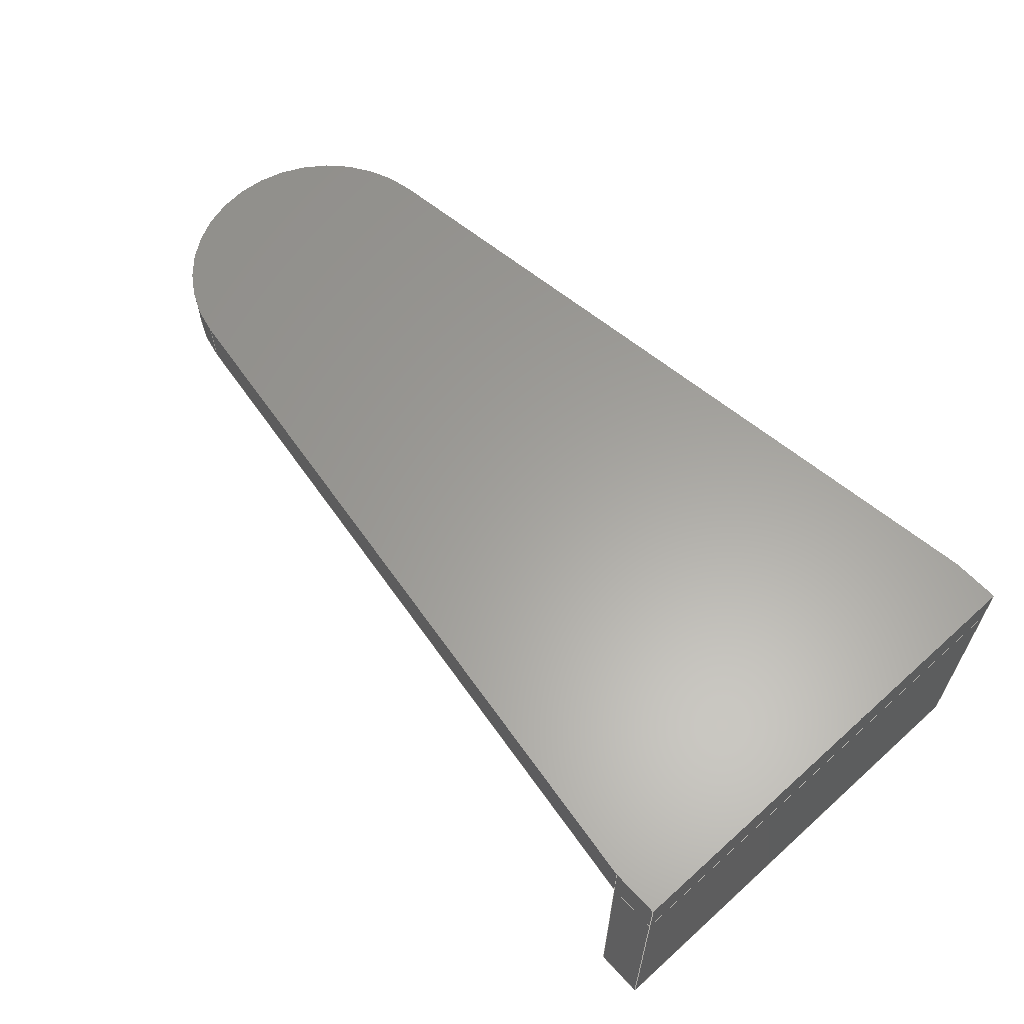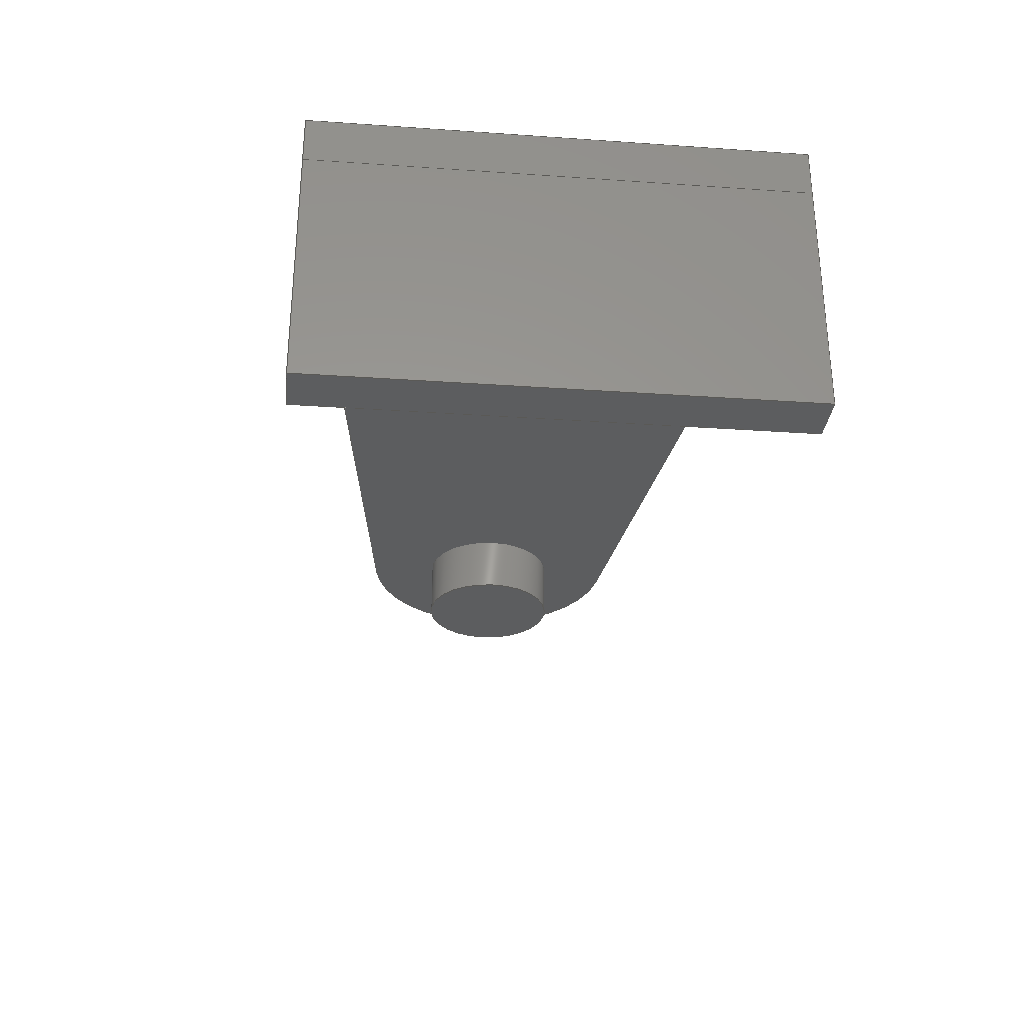
<metadata>
{"format":"step","ext":"step","renderer":"f3d","projection":"perspective","resolution":1024,"background":"white","views":[{"elev":61.4,"azim":-132.4,"up":"+Z"},{"elev":-30.6,"azim":-95.7,"up":"+Z"}]}
</metadata>
<code>
ISO-10303-21;
DATA;
#1=MECHANICAL_DESIGN_GEOMETRIC_PRESENTATION_REPRESENTATION('',(#4,#5),
#438);
#2=SHAPE_REPRESENTATION_RELATIONSHIP('SRR','None',#445,#3);
#3=ADVANCED_BREP_SHAPE_REPRESENTATION('',(#6,#7),#437);
#4=STYLED_ITEM('',(#454),#6);
#5=STYLED_ITEM('',(#454),#7);
#6=MANIFOLD_SOLID_BREP('Body1',#257);
#7=MANIFOLD_SOLID_BREP('Body3',#258);
#8=FACE_BOUND('',#49,.T.);
#9=PLANE('',#275);
#10=PLANE('',#276);
#11=PLANE('',#277);
#12=PLANE('',#278);
#13=PLANE('',#279);
#14=PLANE('',#283);
#15=PLANE('',#284);
#16=PLANE('',#285);
#17=PLANE('',#286);
#18=PLANE('',#287);
#19=PLANE('',#288);
#20=PLANE('',#289);
#21=PLANE('',#290);
#22=PLANE('',#291);
#23=FACE_OUTER_BOUND('',#39,.T.);
#24=FACE_OUTER_BOUND('',#40,.T.);
#25=FACE_OUTER_BOUND('',#41,.T.);
#26=FACE_OUTER_BOUND('',#42,.T.);
#27=FACE_OUTER_BOUND('',#43,.T.);
#28=FACE_OUTER_BOUND('',#44,.T.);
#29=FACE_OUTER_BOUND('',#45,.T.);
#30=FACE_OUTER_BOUND('',#46,.T.);
#31=FACE_OUTER_BOUND('',#47,.T.);
#32=FACE_OUTER_BOUND('',#48,.T.);
#33=FACE_OUTER_BOUND('',#50,.T.);
#34=FACE_OUTER_BOUND('',#51,.T.);
#35=FACE_OUTER_BOUND('',#52,.T.);
#36=FACE_OUTER_BOUND('',#53,.T.);
#37=FACE_OUTER_BOUND('',#54,.T.);
#38=FACE_OUTER_BOUND('',#55,.T.);
#39=EDGE_LOOP('',(#173,#174,#175,#176));
#40=EDGE_LOOP('',(#177));
#41=EDGE_LOOP('',(#178,#179,#180,#181));
#42=EDGE_LOOP('',(#182,#183,#184,#185));
#43=EDGE_LOOP('',(#186,#187,#188,#189));
#44=EDGE_LOOP('',(#190,#191,#192,#193));
#45=EDGE_LOOP('',(#194,#195,#196,#197));
#46=EDGE_LOOP('',(#198,#199,#200,#201));
#47=EDGE_LOOP('',(#202,#203,#204,#205,#206,#207));
#48=EDGE_LOOP('',(#208,#209,#210,#211,#212,#213));
#49=EDGE_LOOP('',(#214));
#50=EDGE_LOOP('',(#215,#216,#217,#218));
#51=EDGE_LOOP('',(#219,#220,#221,#222));
#52=EDGE_LOOP('',(#223,#224,#225,#226));
#53=EDGE_LOOP('',(#227,#228,#229,#230));
#54=EDGE_LOOP('',(#231,#232,#233,#234));
#55=EDGE_LOOP('',(#235,#236,#237,#238));
#56=LINE('',#368,#85);
#57=LINE('',#374,#86);
#58=LINE('',#376,#87);
#59=LINE('',#378,#88);
#60=LINE('',#379,#89);
#61=LINE('',#383,#90);
#62=LINE('',#385,#91);
#63=LINE('',#387,#92);
#64=LINE('',#388,#93);
#65=LINE('',#390,#94);
#66=LINE('',#391,#95);
#67=LINE('',#394,#96);
#68=LINE('',#396,#97);
#69=LINE('',#397,#98);
#70=LINE('',#403,#99);
#71=LINE('',#405,#100);
#72=LINE('',#406,#101);
#73=LINE('',#412,#102);
#74=LINE('',#414,#103);
#75=LINE('',#416,#104);
#76=LINE('',#417,#105);
#77=LINE('',#420,#106);
#78=LINE('',#422,#107);
#79=LINE('',#423,#108);
#80=LINE('',#426,#109);
#81=LINE('',#428,#110);
#82=LINE('',#429,#111);
#83=LINE('',#431,#112);
#84=LINE('',#432,#113);
#85=VECTOR('',#298,0.6);
#86=VECTOR('',#305,1);
#87=VECTOR('',#306,1);
#88=VECTOR('',#307,1);
#89=VECTOR('',#308,1);
#90=VECTOR('',#311,1);
#91=VECTOR('',#312,1);
#92=VECTOR('',#313,1);
#93=VECTOR('',#314,1);
#94=VECTOR('',#317,1);
#95=VECTOR('',#318,1);
#96=VECTOR('',#321,1);
#97=VECTOR('',#322,1);
#98=VECTOR('',#323,1);
#99=VECTOR('',#330,1);
#100=VECTOR('',#333,1);
#101=VECTOR('',#334,1);
#102=VECTOR('',#341,1);
#103=VECTOR('',#342,1);
#104=VECTOR('',#343,1);
#105=VECTOR('',#344,1);
#106=VECTOR('',#347,1);
#107=VECTOR('',#348,1);
#108=VECTOR('',#349,1);
#109=VECTOR('',#352,1);
#110=VECTOR('',#353,1);
#111=VECTOR('',#354,1);
#112=VECTOR('',#357,1);
#113=VECTOR('',#358,1);
#114=CIRCLE('',#273,0.6);
#115=CIRCLE('',#274,0.6);
#116=CIRCLE('',#281,1.2);
#117=CIRCLE('',#282,1.2);
#118=VERTEX_POINT('',#365);
#119=VERTEX_POINT('',#367);
#120=VERTEX_POINT('',#372);
#121=VERTEX_POINT('',#373);
#122=VERTEX_POINT('',#375);
#123=VERTEX_POINT('',#377);
#124=VERTEX_POINT('',#381);
#125=VERTEX_POINT('',#382);
#126=VERTEX_POINT('',#384);
#127=VERTEX_POINT('',#386);
#128=VERTEX_POINT('',#393);
#129=VERTEX_POINT('',#395);
#130=VERTEX_POINT('',#399);
#131=VERTEX_POINT('',#401);
#132=VERTEX_POINT('',#410);
#133=VERTEX_POINT('',#411);
#134=VERTEX_POINT('',#413);
#135=VERTEX_POINT('',#415);
#136=VERTEX_POINT('',#419);
#137=VERTEX_POINT('',#421);
#138=VERTEX_POINT('',#425);
#139=VERTEX_POINT('',#427);
#140=EDGE_CURVE('',#118,#118,#114,.T.);
#141=EDGE_CURVE('',#118,#119,#56,.T.);
#142=EDGE_CURVE('',#119,#119,#115,.T.);
#143=EDGE_CURVE('',#120,#121,#57,.T.);
#144=EDGE_CURVE('',#120,#122,#58,.T.);
#145=EDGE_CURVE('',#123,#122,#59,.T.);
#146=EDGE_CURVE('',#121,#123,#60,.T.);
#147=EDGE_CURVE('',#124,#125,#61,.T.);
#148=EDGE_CURVE('',#125,#126,#62,.T.);
#149=EDGE_CURVE('',#127,#126,#63,.T.);
#150=EDGE_CURVE('',#124,#127,#64,.T.);
#151=EDGE_CURVE('',#126,#123,#65,.T.);
#152=EDGE_CURVE('',#122,#127,#66,.T.);
#153=EDGE_CURVE('',#120,#128,#67,.T.);
#154=EDGE_CURVE('',#129,#121,#68,.T.);
#155=EDGE_CURVE('',#128,#129,#69,.T.);
#156=EDGE_CURVE('',#130,#128,#116,.T.);
#157=EDGE_CURVE('',#131,#129,#117,.T.);
#158=EDGE_CURVE('',#130,#131,#70,.T.);
#159=EDGE_CURVE('',#130,#124,#71,.T.);
#160=EDGE_CURVE('',#125,#131,#72,.T.);
#161=EDGE_CURVE('',#132,#133,#73,.T.);
#162=EDGE_CURVE('',#132,#134,#74,.T.);
#163=EDGE_CURVE('',#135,#134,#75,.T.);
#164=EDGE_CURVE('',#133,#135,#76,.T.);
#165=EDGE_CURVE('',#133,#136,#77,.T.);
#166=EDGE_CURVE('',#137,#135,#78,.T.);
#167=EDGE_CURVE('',#136,#137,#79,.T.);
#168=EDGE_CURVE('',#136,#138,#80,.T.);
#169=EDGE_CURVE('',#139,#137,#81,.T.);
#170=EDGE_CURVE('',#138,#139,#82,.T.);
#171=EDGE_CURVE('',#138,#132,#83,.T.);
#172=EDGE_CURVE('',#134,#139,#84,.T.);
#173=ORIENTED_EDGE('',*,*,#140,.F.);
#174=ORIENTED_EDGE('',*,*,#141,.T.);
#175=ORIENTED_EDGE('',*,*,#142,.F.);
#176=ORIENTED_EDGE('',*,*,#141,.F.);
#177=ORIENTED_EDGE('',*,*,#140,.T.);
#178=ORIENTED_EDGE('',*,*,#143,.F.);
#179=ORIENTED_EDGE('',*,*,#144,.T.);
#180=ORIENTED_EDGE('',*,*,#145,.F.);
#181=ORIENTED_EDGE('',*,*,#146,.F.);
#182=ORIENTED_EDGE('',*,*,#147,.T.);
#183=ORIENTED_EDGE('',*,*,#148,.T.);
#184=ORIENTED_EDGE('',*,*,#149,.F.);
#185=ORIENTED_EDGE('',*,*,#150,.F.);
#186=ORIENTED_EDGE('',*,*,#149,.T.);
#187=ORIENTED_EDGE('',*,*,#151,.T.);
#188=ORIENTED_EDGE('',*,*,#145,.T.);
#189=ORIENTED_EDGE('',*,*,#152,.T.);
#190=ORIENTED_EDGE('',*,*,#153,.F.);
#191=ORIENTED_EDGE('',*,*,#143,.T.);
#192=ORIENTED_EDGE('',*,*,#154,.F.);
#193=ORIENTED_EDGE('',*,*,#155,.F.);
#194=ORIENTED_EDGE('',*,*,#156,.T.);
#195=ORIENTED_EDGE('',*,*,#155,.T.);
#196=ORIENTED_EDGE('',*,*,#157,.F.);
#197=ORIENTED_EDGE('',*,*,#158,.F.);
#198=ORIENTED_EDGE('',*,*,#159,.F.);
#199=ORIENTED_EDGE('',*,*,#158,.T.);
#200=ORIENTED_EDGE('',*,*,#160,.F.);
#201=ORIENTED_EDGE('',*,*,#147,.F.);
#202=ORIENTED_EDGE('',*,*,#160,.T.);
#203=ORIENTED_EDGE('',*,*,#157,.T.);
#204=ORIENTED_EDGE('',*,*,#154,.T.);
#205=ORIENTED_EDGE('',*,*,#146,.T.);
#206=ORIENTED_EDGE('',*,*,#151,.F.);
#207=ORIENTED_EDGE('',*,*,#148,.F.);
#208=ORIENTED_EDGE('',*,*,#159,.T.);
#209=ORIENTED_EDGE('',*,*,#150,.T.);
#210=ORIENTED_EDGE('',*,*,#152,.F.);
#211=ORIENTED_EDGE('',*,*,#144,.F.);
#212=ORIENTED_EDGE('',*,*,#153,.T.);
#213=ORIENTED_EDGE('',*,*,#156,.F.);
#214=ORIENTED_EDGE('',*,*,#142,.T.);
#215=ORIENTED_EDGE('',*,*,#161,.F.);
#216=ORIENTED_EDGE('',*,*,#162,.T.);
#217=ORIENTED_EDGE('',*,*,#163,.F.);
#218=ORIENTED_EDGE('',*,*,#164,.F.);
#219=ORIENTED_EDGE('',*,*,#165,.F.);
#220=ORIENTED_EDGE('',*,*,#164,.T.);
#221=ORIENTED_EDGE('',*,*,#166,.F.);
#222=ORIENTED_EDGE('',*,*,#167,.F.);
#223=ORIENTED_EDGE('',*,*,#168,.F.);
#224=ORIENTED_EDGE('',*,*,#167,.T.);
#225=ORIENTED_EDGE('',*,*,#169,.F.);
#226=ORIENTED_EDGE('',*,*,#170,.F.);
#227=ORIENTED_EDGE('',*,*,#171,.F.);
#228=ORIENTED_EDGE('',*,*,#170,.T.);
#229=ORIENTED_EDGE('',*,*,#172,.F.);
#230=ORIENTED_EDGE('',*,*,#162,.F.);
#231=ORIENTED_EDGE('',*,*,#172,.T.);
#232=ORIENTED_EDGE('',*,*,#169,.T.);
#233=ORIENTED_EDGE('',*,*,#166,.T.);
#234=ORIENTED_EDGE('',*,*,#163,.T.);
#235=ORIENTED_EDGE('',*,*,#171,.T.);
#236=ORIENTED_EDGE('',*,*,#161,.T.);
#237=ORIENTED_EDGE('',*,*,#165,.T.);
#238=ORIENTED_EDGE('',*,*,#168,.T.);
#239=CYLINDRICAL_SURFACE('',#272,0.6);
#240=CYLINDRICAL_SURFACE('',#280,1.2);
#241=ADVANCED_FACE('',(#23),#239,.T.);
#242=ADVANCED_FACE('',(#24),#9,.T.);
#243=ADVANCED_FACE('',(#25),#10,.T.);
#244=ADVANCED_FACE('',(#26),#11,.T.);
#245=ADVANCED_FACE('',(#27),#12,.T.);
#246=ADVANCED_FACE('',(#28),#13,.T.);
#247=ADVANCED_FACE('',(#29),#240,.T.);
#248=ADVANCED_FACE('',(#30),#14,.T.);
#249=ADVANCED_FACE('',(#31),#15,.T.);
#250=ADVANCED_FACE('',(#32,#8),#16,.F.);
#251=ADVANCED_FACE('',(#33),#17,.T.);
#252=ADVANCED_FACE('',(#34),#18,.T.);
#253=ADVANCED_FACE('',(#35),#19,.T.);
#254=ADVANCED_FACE('',(#36),#20,.T.);
#255=ADVANCED_FACE('',(#37),#21,.T.);
#256=ADVANCED_FACE('',(#38),#22,.F.);
#257=CLOSED_SHELL('',(#241,#242,#243,#244,#245,#246,#247,#248,#249,#250));
#258=CLOSED_SHELL('',(#251,#252,#253,#254,#255,#256));
#259=DERIVED_UNIT_ELEMENT(#261,1);
#260=DERIVED_UNIT_ELEMENT(#440,3);
#261=(
MASS_UNIT()
NAMED_UNIT(*)
SI_UNIT(.KILO.,.GRAM.)
);
#262=DERIVED_UNIT((#259,#260));
#263=MEASURE_REPRESENTATION_ITEM('density measure',
POSITIVE_RATIO_MEASURE(7850),#262);
#264=PROPERTY_DEFINITION_REPRESENTATION(#269,#266);
#265=PROPERTY_DEFINITION_REPRESENTATION(#270,#267);
#266=REPRESENTATION('material name',(#268),#437);
#267=REPRESENTATION('density',(#263),#437);
#268=DESCRIPTIVE_REPRESENTATION_ITEM('Steel','Steel');
#269=PROPERTY_DEFINITION('material property','material name',#447);
#270=PROPERTY_DEFINITION('material property','density of part',#447);
#271=AXIS2_PLACEMENT_3D('placement',#363,#292,#293);
#272=AXIS2_PLACEMENT_3D('',#364,#294,#295);
#273=AXIS2_PLACEMENT_3D('',#366,#296,#297);
#274=AXIS2_PLACEMENT_3D('',#369,#299,#300);
#275=AXIS2_PLACEMENT_3D('',#370,#301,#302);
#276=AXIS2_PLACEMENT_3D('',#371,#303,#304);
#277=AXIS2_PLACEMENT_3D('',#380,#309,#310);
#278=AXIS2_PLACEMENT_3D('',#389,#315,#316);
#279=AXIS2_PLACEMENT_3D('',#392,#319,#320);
#280=AXIS2_PLACEMENT_3D('',#398,#324,#325);
#281=AXIS2_PLACEMENT_3D('',#400,#326,#327);
#282=AXIS2_PLACEMENT_3D('',#402,#328,#329);
#283=AXIS2_PLACEMENT_3D('',#404,#331,#332);
#284=AXIS2_PLACEMENT_3D('',#407,#335,#336);
#285=AXIS2_PLACEMENT_3D('',#408,#337,#338);
#286=AXIS2_PLACEMENT_3D('',#409,#339,#340);
#287=AXIS2_PLACEMENT_3D('',#418,#345,#346);
#288=AXIS2_PLACEMENT_3D('',#424,#350,#351);
#289=AXIS2_PLACEMENT_3D('',#430,#355,#356);
#290=AXIS2_PLACEMENT_3D('',#433,#359,#360);
#291=AXIS2_PLACEMENT_3D('',#434,#361,#362);
#292=DIRECTION('axis',(0,0,1));
#293=DIRECTION('refdir',(1,0,0));
#294=DIRECTION('center_axis',(0,0,-1));
#295=DIRECTION('ref_axis',(-1,0,0));
#296=DIRECTION('center_axis',(0,0,-1));
#297=DIRECTION('ref_axis',(-1,0,0));
#298=DIRECTION('',(0,0,1));
#299=DIRECTION('center_axis',(0,0,1));
#300=DIRECTION('ref_axis',(-1,0,0));
#301=DIRECTION('center_axis',(0,0,-1));
#302=DIRECTION('ref_axis',(-1,0,0));
#303=DIRECTION('center_axis',(0,1,0));
#304=DIRECTION('ref_axis',(0,0,-1));
#305=DIRECTION('',(0,0,1));
#306=DIRECTION('',(-1,0,0));
#307=DIRECTION('',(0,0,-1));
#308=DIRECTION('',(-1,0,0));
#309=DIRECTION('center_axis',(0,-1,0));
#310=DIRECTION('ref_axis',(0,0,1));
#311=DIRECTION('',(0,0,1));
#312=DIRECTION('',(-1,0,0));
#313=DIRECTION('',(0,0,1));
#314=DIRECTION('',(-1,0,0));
#315=DIRECTION('center_axis',(-1,0,0));
#316=DIRECTION('ref_axis',(0,0,1));
#317=DIRECTION('',(0,1,0));
#318=DIRECTION('',(0,-1,0));
#319=DIRECTION('center_axis',(0.1305,0.9915,0));
#320=DIRECTION('ref_axis',(-0.9915,0.1305,0));
#321=DIRECTION('',(0.9915,-0.1305,0));
#322=DIRECTION('',(-0.9915,0.1305,0));
#323=DIRECTION('',(0,0,1));
#324=DIRECTION('center_axis',(0,0,1));
#325=DIRECTION('ref_axis',(0.1305,-0.9915,0));
#326=DIRECTION('center_axis',(0,0,1));
#327=DIRECTION('ref_axis',(0.1305,-0.9915,0));
#328=DIRECTION('center_axis',(0,0,1));
#329=DIRECTION('ref_axis',(0.1305,-0.9915,0));
#330=DIRECTION('',(0,0,1));
#331=DIRECTION('center_axis',(0.1305,-0.9915,0));
#332=DIRECTION('ref_axis',(0.9915,0.1305,0));
#333=DIRECTION('',(-0.9915,-0.1305,0));
#334=DIRECTION('',(0.9915,0.1305,0));
#335=DIRECTION('center_axis',(0,0,1));
#336=DIRECTION('ref_axis',(1,0,0));
#337=DIRECTION('center_axis',(0,0,1));
#338=DIRECTION('ref_axis',(1,0,0));
#339=DIRECTION('center_axis',(1,0,0));
#340=DIRECTION('ref_axis',(0,-1,0));
#341=DIRECTION('',(0,1,0));
#342=DIRECTION('',(0,0,-1));
#343=DIRECTION('',(0,-1,0));
#344=DIRECTION('',(0,0,-1));
#345=DIRECTION('center_axis',(0,1,0));
#346=DIRECTION('ref_axis',(1,0,0));
#347=DIRECTION('',(-1,0,0));
#348=DIRECTION('',(1,0,0));
#349=DIRECTION('',(0,0,-1));
#350=DIRECTION('center_axis',(-1,0,0));
#351=DIRECTION('ref_axis',(0,1,0));
#352=DIRECTION('',(0,-1,0));
#353=DIRECTION('',(0,1,0));
#354=DIRECTION('',(0,0,-1));
#355=DIRECTION('center_axis',(0,-1,0));
#356=DIRECTION('ref_axis',(-1,0,0));
#357=DIRECTION('',(1,0,0));
#358=DIRECTION('',(-1,0,0));
#359=DIRECTION('center_axis',(0,0,-1));
#360=DIRECTION('ref_axis',(-1,0,0));
#361=DIRECTION('center_axis',(0,0,-1));
#362=DIRECTION('ref_axis',(-1,0,0));
#363=CARTESIAN_POINT('',(0,0,0));
#364=CARTESIAN_POINT('Origin',(6.5,2.3,0));
#365=CARTESIAN_POINT('',(7.1,2.3,-0.5));
#366=CARTESIAN_POINT('Origin',(6.5,2.3,-0.5));
#367=CARTESIAN_POINT('',(7.1,2.3,0));
#368=CARTESIAN_POINT('',(7.1,2.3,0));
#369=CARTESIAN_POINT('Origin',(6.5,2.3,0));
#370=CARTESIAN_POINT('Origin',(6.5,2.3,-0.5));
#371=CARTESIAN_POINT('Origin',(0.5,4.3,0.4));
#372=CARTESIAN_POINT('',(0.5,4.3,0));
#373=CARTESIAN_POINT('',(0.5,4.3,0.4));
#374=CARTESIAN_POINT('',(0.5,4.3,0));
#375=CARTESIAN_POINT('',(0.1,4.3,0));
#376=CARTESIAN_POINT('',(0.5,4.3,0));
#377=CARTESIAN_POINT('',(0.1,4.3,0.4));
#378=CARTESIAN_POINT('',(0.1,4.3,0));
#379=CARTESIAN_POINT('',(0.5,4.3,0.4));
#380=CARTESIAN_POINT('Origin',(0.5,0.3,0));
#381=CARTESIAN_POINT('',(0.5,0.3,0));
#382=CARTESIAN_POINT('',(0.5,0.3,0.4));
#383=CARTESIAN_POINT('',(0.5,0.3,0));
#384=CARTESIAN_POINT('',(0.1,0.3,0.4));
#385=CARTESIAN_POINT('',(0.5,0.3,0.4));
#386=CARTESIAN_POINT('',(0.1,0.3,0));
#387=CARTESIAN_POINT('',(0.1,0.3,0.4));
#388=CARTESIAN_POINT('',(0.5,0.3,0));
#389=CARTESIAN_POINT('Origin',(0.1,2.3,0.2));
#390=CARTESIAN_POINT('',(0.1,4.3,0.4));
#391=CARTESIAN_POINT('',(0.1,0.3,0));
#392=CARTESIAN_POINT('Origin',(6.657,3.49,0));
#393=CARTESIAN_POINT('',(6.657,3.49,0));
#394=CARTESIAN_POINT('',(0.5,4.3,0));
#395=CARTESIAN_POINT('',(6.657,3.49,0.4));
#396=CARTESIAN_POINT('',(0.5,4.3,0.4));
#397=CARTESIAN_POINT('',(6.657,3.49,0));
#398=CARTESIAN_POINT('Origin',(6.5,2.3,0));
#399=CARTESIAN_POINT('',(6.657,1.11,0));
#400=CARTESIAN_POINT('Origin',(6.5,2.3,0));
#401=CARTESIAN_POINT('',(6.657,1.11,0.4));
#402=CARTESIAN_POINT('Origin',(6.5,2.3,0.4));
#403=CARTESIAN_POINT('',(6.657,1.11,0));
#404=CARTESIAN_POINT('Origin',(0.5,0.3,0));
#405=CARTESIAN_POINT('',(6.657,1.11,0));
#406=CARTESIAN_POINT('',(6.657,1.11,0.4));
#407=CARTESIAN_POINT('Origin',(4.1,2.3,0.4));
#408=CARTESIAN_POINT('Origin',(4.1,2.3,0));
#409=CARTESIAN_POINT('Origin',(0.5,4.3,0));
#410=CARTESIAN_POINT('',(0.5,0.3,0));
#411=CARTESIAN_POINT('',(0.5,4.3,0));
#412=CARTESIAN_POINT('',(0.5,0.3,0));
#413=CARTESIAN_POINT('',(0.5,0.3,-2));
#414=CARTESIAN_POINT('',(0.5,0.3,0));
#415=CARTESIAN_POINT('',(0.5,4.3,-2));
#416=CARTESIAN_POINT('',(0.5,0.3,-2));
#417=CARTESIAN_POINT('',(0.5,4.3,0));
#418=CARTESIAN_POINT('Origin',(0.1,4.3,0));
#419=CARTESIAN_POINT('',(0.1,4.3,0));
#420=CARTESIAN_POINT('',(0.5,4.3,0));
#421=CARTESIAN_POINT('',(0.1,4.3,-2));
#422=CARTESIAN_POINT('',(0.5,4.3,-2));
#423=CARTESIAN_POINT('',(0.1,4.3,0));
#424=CARTESIAN_POINT('Origin',(0.1,0.3,0));
#425=CARTESIAN_POINT('',(0.1,0.3,0));
#426=CARTESIAN_POINT('',(0.1,4.3,0));
#427=CARTESIAN_POINT('',(0.1,0.3,-2));
#428=CARTESIAN_POINT('',(0.1,4.3,-2));
#429=CARTESIAN_POINT('',(0.1,0.3,0));
#430=CARTESIAN_POINT('Origin',(0.5,0.3,0));
#431=CARTESIAN_POINT('',(0.1,0.3,0));
#432=CARTESIAN_POINT('',(0.1,0.3,-2));
#433=CARTESIAN_POINT('Origin',(0.3,2.3,-2));
#434=CARTESIAN_POINT('Origin',(0.3,2.3,0));
#435=UNCERTAINTY_MEASURE_WITH_UNIT(LENGTH_MEASURE(0.001),#439,
'DISTANCE_ACCURACY_VALUE',
'Maximum model space distance between geometric entities at asserted c
onnectivities');
#436=UNCERTAINTY_MEASURE_WITH_UNIT(LENGTH_MEASURE(0.001),#439,
'DISTANCE_ACCURACY_VALUE',
'Maximum model space distance between geometric entities at asserted c
onnectivities');
#437=(
GEOMETRIC_REPRESENTATION_CONTEXT(3)
GLOBAL_UNCERTAINTY_ASSIGNED_CONTEXT((#435))
GLOBAL_UNIT_ASSIGNED_CONTEXT((#439,#441,#442))
REPRESENTATION_CONTEXT('','3D')
);
#438=(
GEOMETRIC_REPRESENTATION_CONTEXT(3)
GLOBAL_UNCERTAINTY_ASSIGNED_CONTEXT((#436))
GLOBAL_UNIT_ASSIGNED_CONTEXT((#439,#441,#442))
REPRESENTATION_CONTEXT('','3D')
);
#439=(
LENGTH_UNIT()
NAMED_UNIT(*)
SI_UNIT(.CENTI.,.METRE.)
);
#440=(
LENGTH_UNIT()
NAMED_UNIT(*)
SI_UNIT($,.METRE.)
);
#441=(
NAMED_UNIT(*)
PLANE_ANGLE_UNIT()
SI_UNIT($,.RADIAN.)
);
#442=(
NAMED_UNIT(*)
SI_UNIT($,.STERADIAN.)
SOLID_ANGLE_UNIT()
);
#443=SHAPE_DEFINITION_REPRESENTATION(#444,#445);
#444=PRODUCT_DEFINITION_SHAPE('',$,#447);
#445=SHAPE_REPRESENTATION('',(#271),#437);
#446=PRODUCT_DEFINITION_CONTEXT('part definition',#451,'design');
#447=PRODUCT_DEFINITION('Untitled','Untitled',#448,#446);
#448=PRODUCT_DEFINITION_FORMATION('',$,#453);
#449=PRODUCT_RELATED_PRODUCT_CATEGORY('Untitled','Untitled',(#453));
#450=APPLICATION_PROTOCOL_DEFINITION('international standard',
'automotive_design',2009,#451);
#451=APPLICATION_CONTEXT(
'Core Data for Automotive Mechanical Design Process');
#452=PRODUCT_CONTEXT('part definition',#451,'mechanical');
#453=PRODUCT('Untitled','Untitled',$,(#452));
#454=PRESENTATION_STYLE_ASSIGNMENT((#455));
#455=SURFACE_STYLE_USAGE(.BOTH.,#456);
#456=SURFACE_SIDE_STYLE('',(#457));
#457=SURFACE_STYLE_FILL_AREA(#458);
#458=FILL_AREA_STYLE('Steel - Satin',(#459));
#459=FILL_AREA_STYLE_COLOUR('Steel - Satin',#460);
#460=COLOUR_RGB('Steel - Satin',0.6275,0.6275,0.6275);
ENDSEC;
END-ISO-10303-21;

</code>
